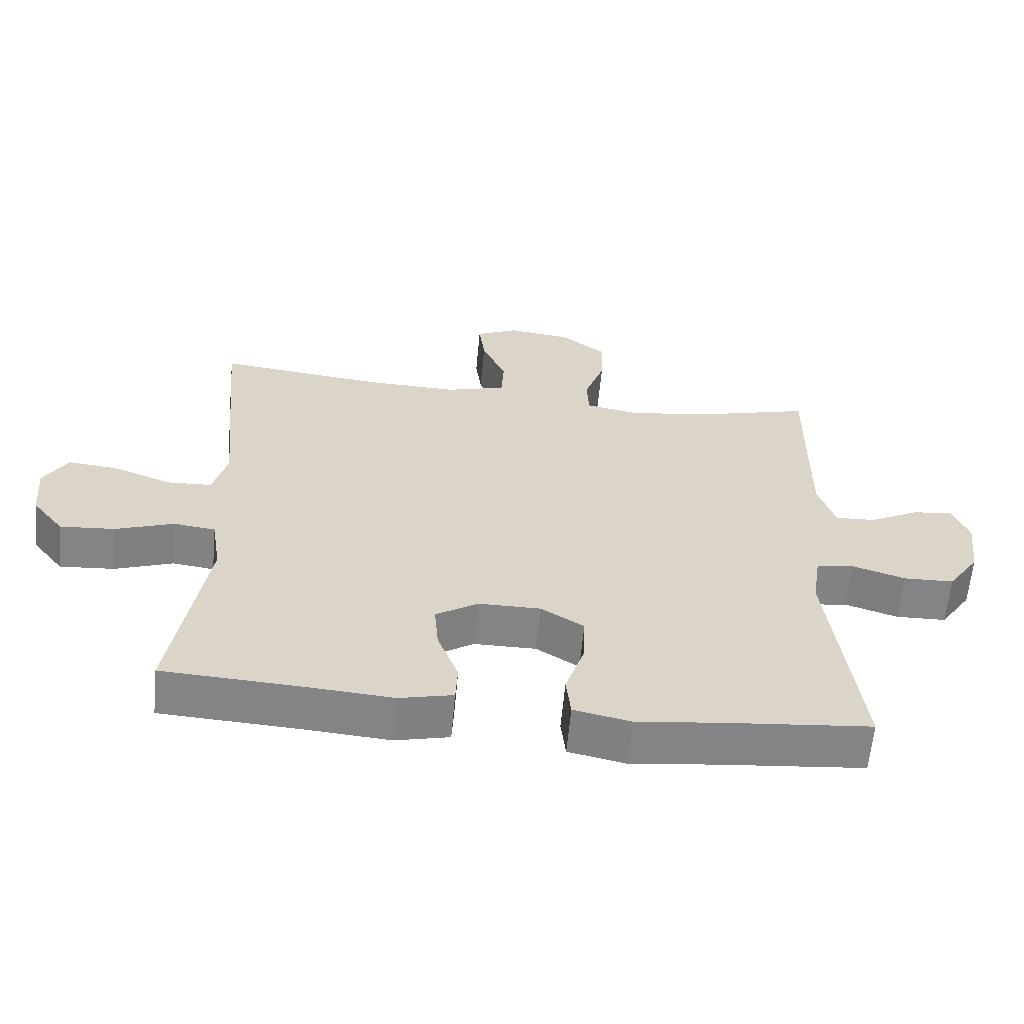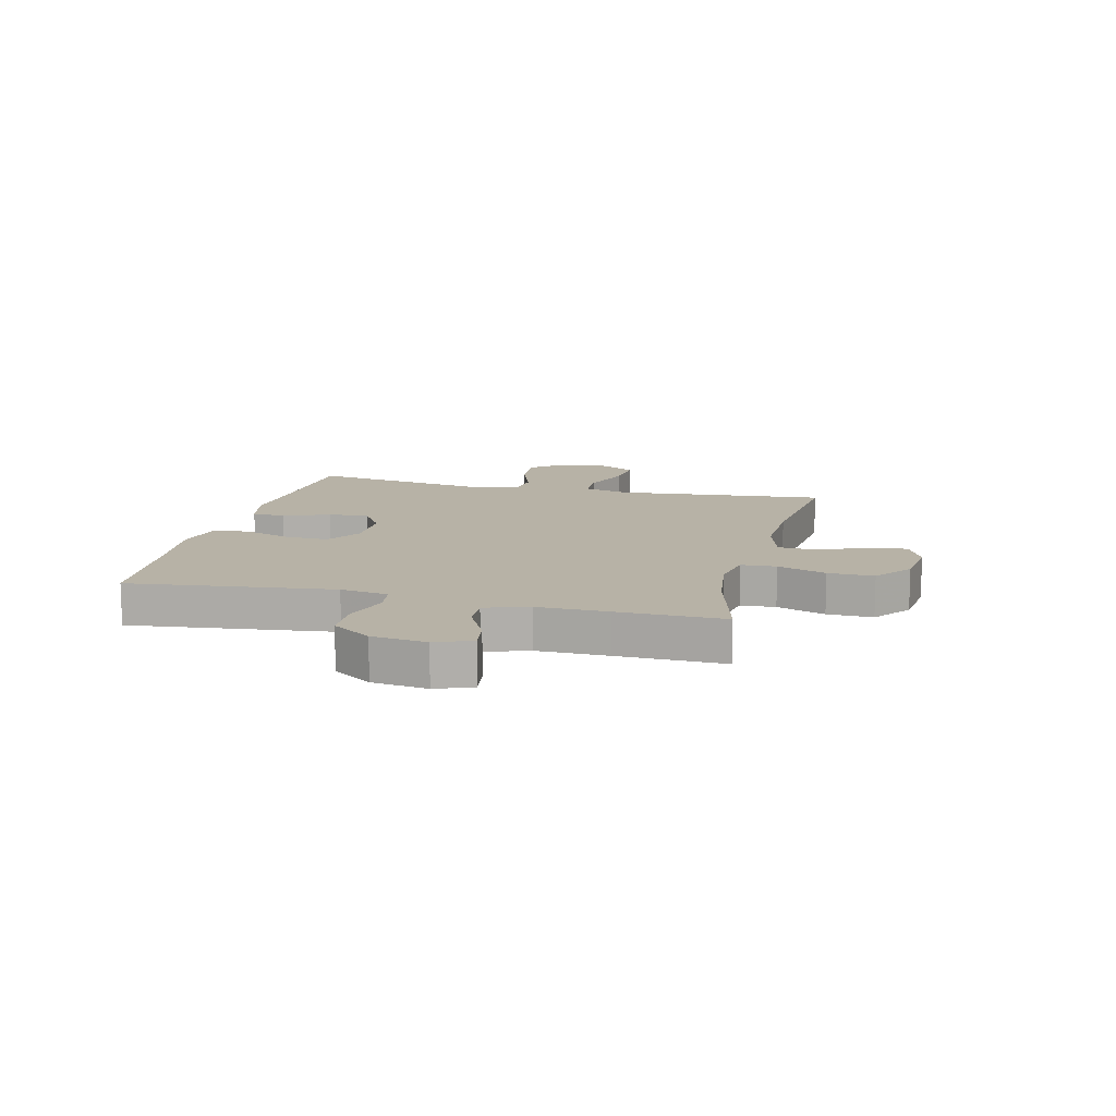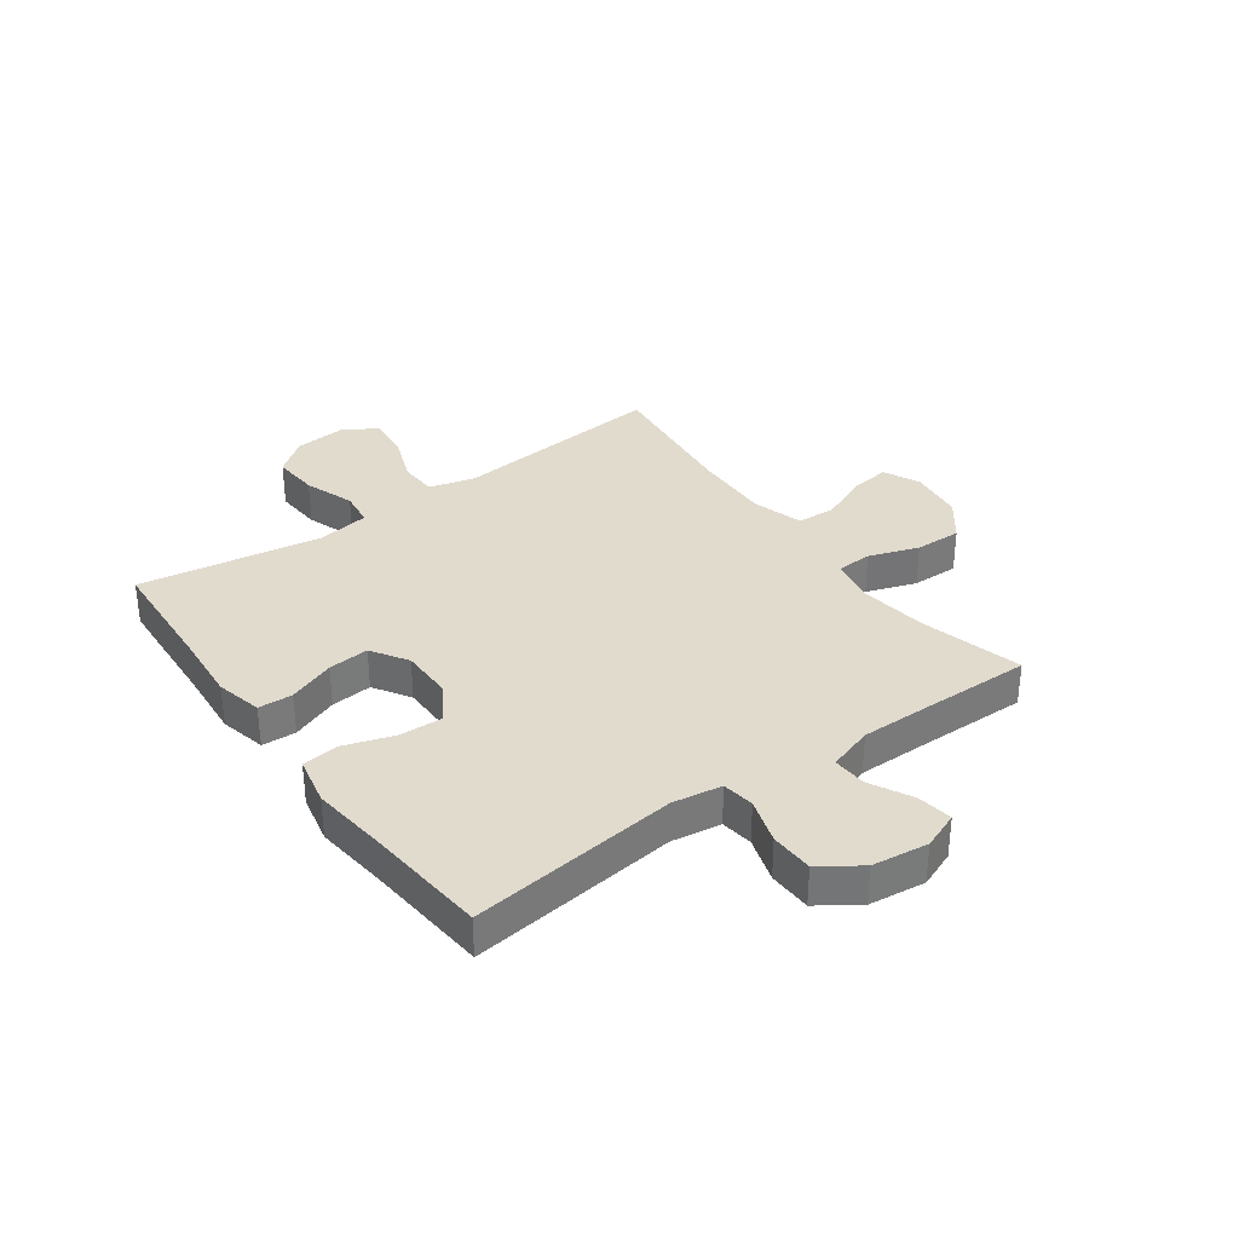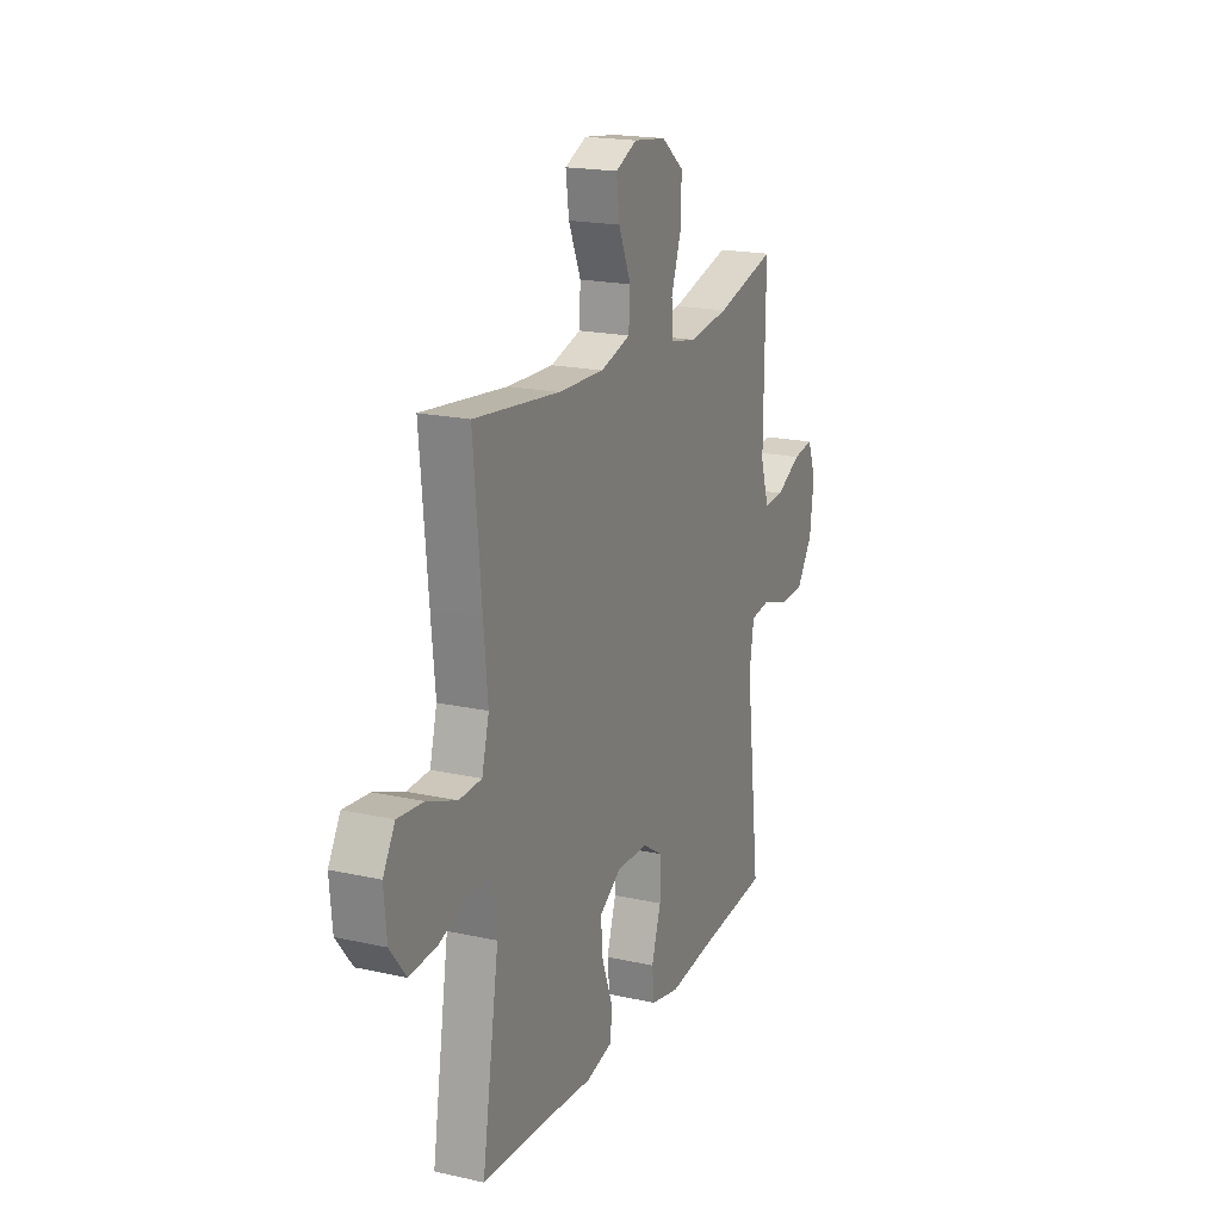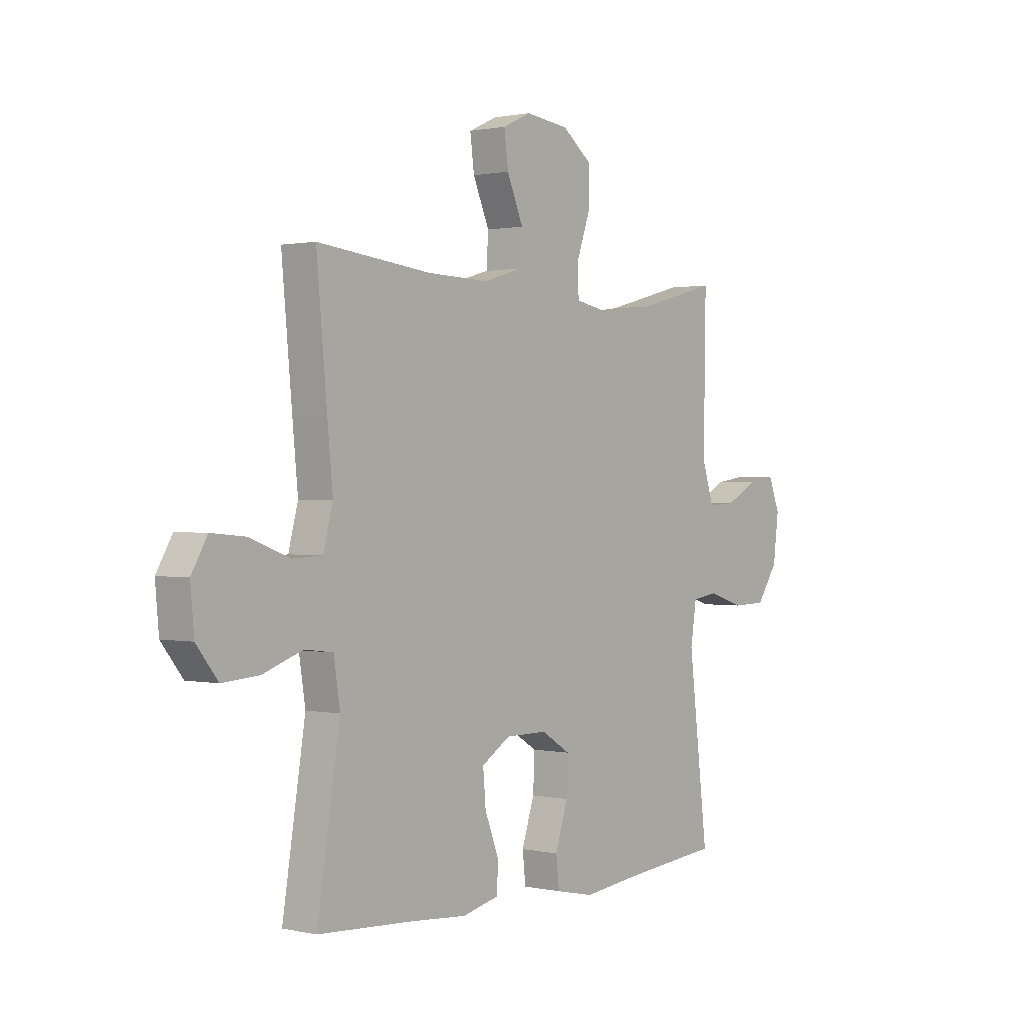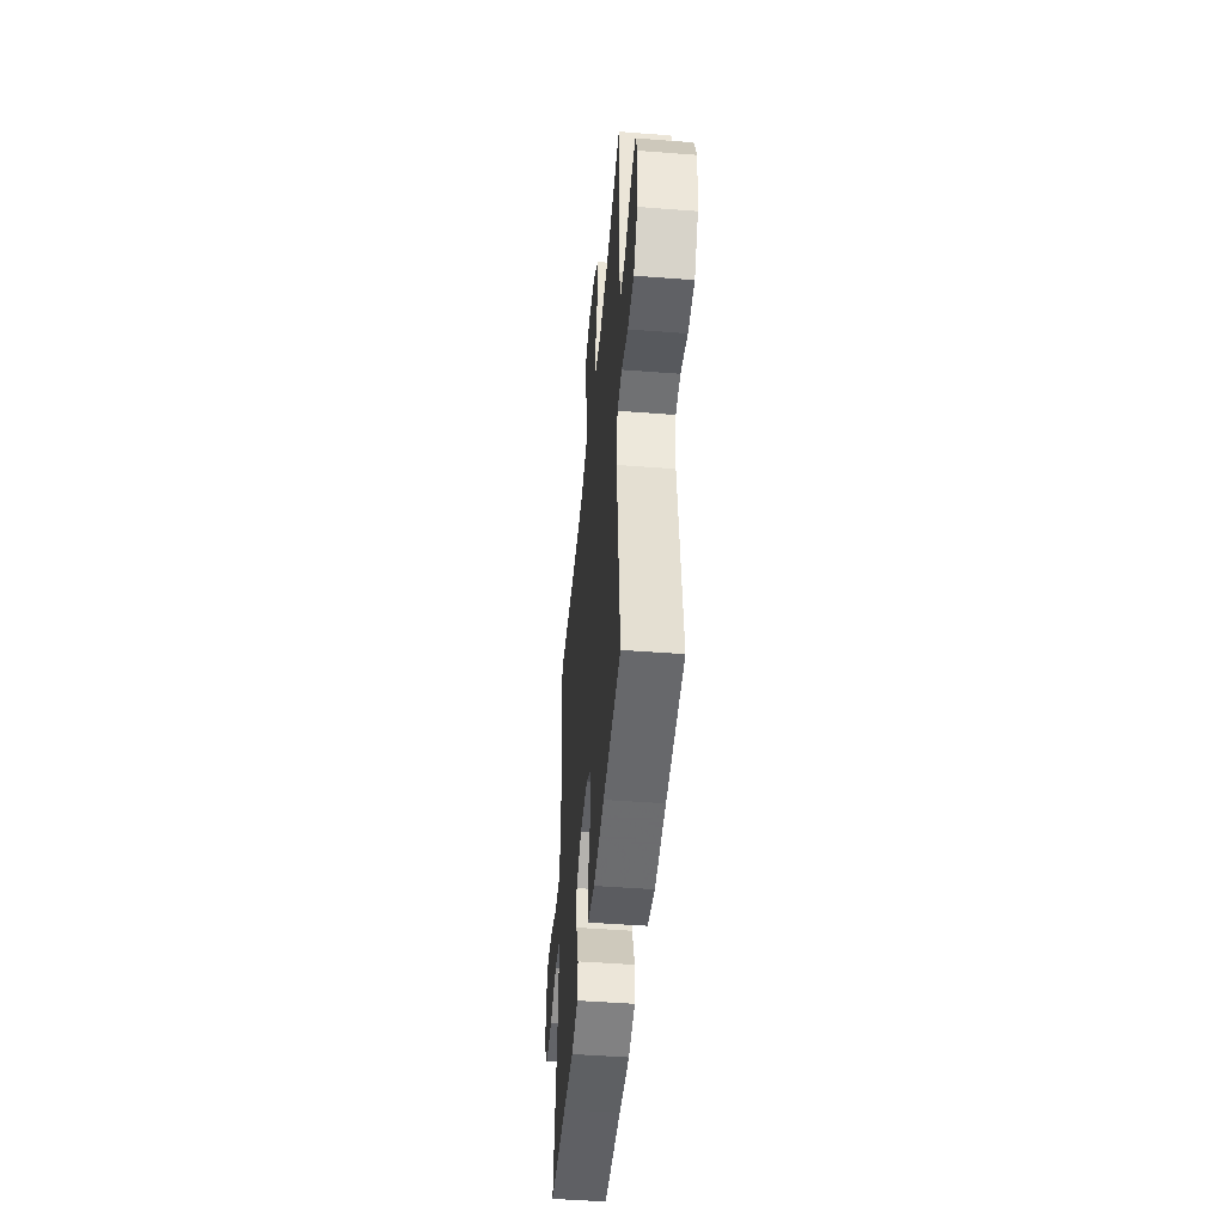
<metadata>
{"format":"obj","ext":"obj","renderer":"f3d","projection":"perspective","resolution":1024,"background":"white","views":[{"elev":-61.5,"azim":174.7,"up":"+Z"},{"elev":12.5,"azim":-76.2,"up":"+Y"},{"elev":33.8,"azim":-125.8,"up":"+Y"},{"elev":19.1,"azim":112.9,"up":"+Z"},{"elev":0.9,"azim":128.7,"up":"+Z"},{"elev":-47.1,"azim":-95.0,"up":"+Z"}]}
</metadata>
<code>
v 0.5 0.07 0.5
v 0.477 0.07 0.251
v 0.465 0.07 0.128
v 0.486 0.07 0.048
v 0.552 0.07 0.045
v 0.639 0.07 0.078
v 0.714 0.07 0.085
v 0.749 0.07 0.025
v 0.741 0.07 -0.063
v 0.694 0.07 -0.123
v 0.613 0.07 -0.117
v 0.526 0.07 -0.086
v 0.464 0.07 -0.094
v 0.45 0.07 -0.184
v 0.5 0.07 -0.5
v 0.292 0.07 -0.512
v 0.167 0.07 -0.522
v 0.087 0.07 -0.503
v 0.084 0.07 -0.444
v 0.115 0.07 -0.363
v 0.121 0.07 -0.292
v 0.058 0.07 -0.252
v -0.034 0.07 -0.252
v -0.098 0.07 -0.292
v -0.095 0.07 -0.368
v -0.067 0.07 -0.454
v -0.074 0.07 -0.517
v -0.159 0.07 -0.535
v -0.287 0.07 -0.52
v -0.5 0.07 -0.5
v -0.457 0.07 -0.14
v -0.47 0.07 -0.055
v -0.526 0.07 -0.047
v -0.605 0.07 -0.072
v -0.68 0.07 -0.07
v -0.727 0.07 -0.001
v -0.739 0.07 0.096
v -0.714 0.07 0.16
v -0.654 0.07 0.151
v -0.58 0.07 0.113
v -0.521 0.07 0.11
v -0.496 0.07 0.188
v -0.497 0.07 0.312
v -0.5 0.07 0.5
v -0.323 0.07 0.453
v -0.204 0.07 0.437
v -0.127 0.07 0.452
v -0.124 0.07 0.514
v -0.154 0.07 0.6
v -0.156 0.07 0.681
v -0.09 0.07 0.732
v 0.005 0.07 0.744
v 0.068 0.07 0.715
v 0.059 0.07 0.645
v 0.023 0.07 0.561
v 0.027 0.07 0.494
v 0.115 0.07 0.468
v 0.25 0.07 0.472
v 0.5 0 0.5
v 0.477 0 0.251
v 0.465 0 0.128
v 0.486 0 0.048
v 0.552 0 0.045
v 0.639 0 0.078
v 0.714 0 0.085
v 0.749 0 0.025
v 0.741 0 -0.063
v 0.694 0 -0.123
v 0.613 0 -0.117
v 0.526 0 -0.086
v 0.464 0 -0.094
v 0.45 0 -0.184
v 0.5 0 -0.5
v 0.292 0 -0.512
v 0.167 0 -0.522
v 0.087 0 -0.503
v 0.084 0 -0.444
v 0.115 0 -0.363
v 0.121 0 -0.292
v 0.058 0 -0.252
v -0.034 0 -0.252
v -0.098 0 -0.292
v -0.095 0 -0.368
v -0.067 0 -0.454
v -0.074 0 -0.517
v -0.159 0 -0.535
v -0.287 0 -0.52
v -0.5 0 -0.5
v -0.457 0 -0.14
v -0.47 0 -0.055
v -0.526 0 -0.047
v -0.605 0 -0.072
v -0.68 0 -0.07
v -0.727 0 -0.001
v -0.739 0 0.096
v -0.714 0 0.16
v -0.654 0 0.151
v -0.58 0 0.113
v -0.521 0 0.11
v -0.496 0 0.188
v -0.497 0 0.312
v -0.5 0 0.5
v -0.323 0 0.453
v -0.204 0 0.437
v -0.127 0 0.452
v -0.124 0 0.514
v -0.154 0 0.6
v -0.156 0 0.681
v -0.09 0 0.732
v 0.005 0 0.744
v 0.068 0 0.715
v 0.059 0 0.645
v 0.023 0 0.561
v 0.027 0 0.494
v 0.115 0 0.468
v 0.25 0 0.472
f 53 54 55
f 52 53 55
f 51 52 55
f 50 51 55
f 49 50 55
f 48 49 55
f 47 48 55 56
f 43 44 45
f 42 43 45 46
f 41 42 46 47
f 38 39 40
f 37 38 40
f 36 37 40
f 35 36 40
f 34 35 40
f 33 34 40
f 32 33 40 41
f 29 30 31
f 29 31 32
f 28 29 32
f 27 28 32
f 26 27 32
f 25 26 32
f 24 25 32 41
f 18 19 20
f 17 18 20
f 16 17 20
f 16 20 21
f 15 16 21
f 14 15 21
f 13 14 21 22
f 10 11 12
f 9 10 12
f 8 9 12
f 7 8 12
f 6 7 12
f 5 6 12
f 4 5 12 13
f 13 22 23
f 4 13 23
f 3 4 23
f 23 24 41
f 3 23 41
f 2 3 41
f 1 2 41
f 58 1 41
f 57 58 41 47
f 47 56 57
f 113 112 111
f 113 111 110
f 113 110 109
f 113 109 108
f 113 108 107
f 113 107 106
f 114 113 106 105
f 103 102 101
f 104 103 101 100
f 105 104 100 99
f 98 97 96
f 98 96 95
f 98 95 94
f 98 94 93
f 98 93 92
f 98 92 91
f 99 98 91 90
f 89 88 87
f 90 89 87
f 90 87 86
f 90 86 85
f 90 85 84
f 90 84 83
f 99 90 83 82
f 78 77 76
f 78 76 75
f 78 75 74
f 79 78 74
f 79 74 73
f 79 73 72
f 80 79 72 71
f 70 69 68
f 70 68 67
f 70 67 66
f 70 66 65
f 70 65 64
f 70 64 63
f 71 70 63 62
f 81 80 71
f 81 71 62
f 81 62 61
f 99 82 81
f 99 81 61
f 99 61 60
f 99 60 59
f 99 59 116
f 105 99 116 115
f 115 114 105
f 1 59 60 2
f 2 60 61 3
f 3 61 62 4
f 4 62 63 5
f 5 63 64 6
f 6 64 65 7
f 7 65 66 8
f 8 66 67 9
f 9 67 68 10
f 10 68 69 11
f 11 69 70 12
f 12 70 71 13
f 13 71 72 14
f 14 72 73 15
f 15 73 74 16
f 16 74 75 17
f 17 75 76 18
f 18 76 77 19
f 19 77 78 20
f 20 78 79 21
f 21 79 80 22
f 22 80 81 23
f 23 81 82 24
f 24 82 83 25
f 25 83 84 26
f 26 84 85 27
f 27 85 86 28
f 28 86 87 29
f 29 87 88 30
f 30 88 89 31
f 31 89 90 32
f 32 90 91 33
f 33 91 92 34
f 34 92 93 35
f 35 93 94 36
f 36 94 95 37
f 37 95 96 38
f 38 96 97 39
f 39 97 98 40
f 40 98 99 41
f 41 99 100 42
f 42 100 101 43
f 43 101 102 44
f 44 102 103 45
f 45 103 104 46
f 46 104 105 47
f 47 105 106 48
f 48 106 107 49
f 49 107 108 50
f 50 108 109 51
f 51 109 110 52
f 52 110 111 53
f 53 111 112 54
f 54 112 113 55
f 55 113 114 56
f 56 114 115 57
f 57 115 116 58
f 58 116 59 1

</code>
